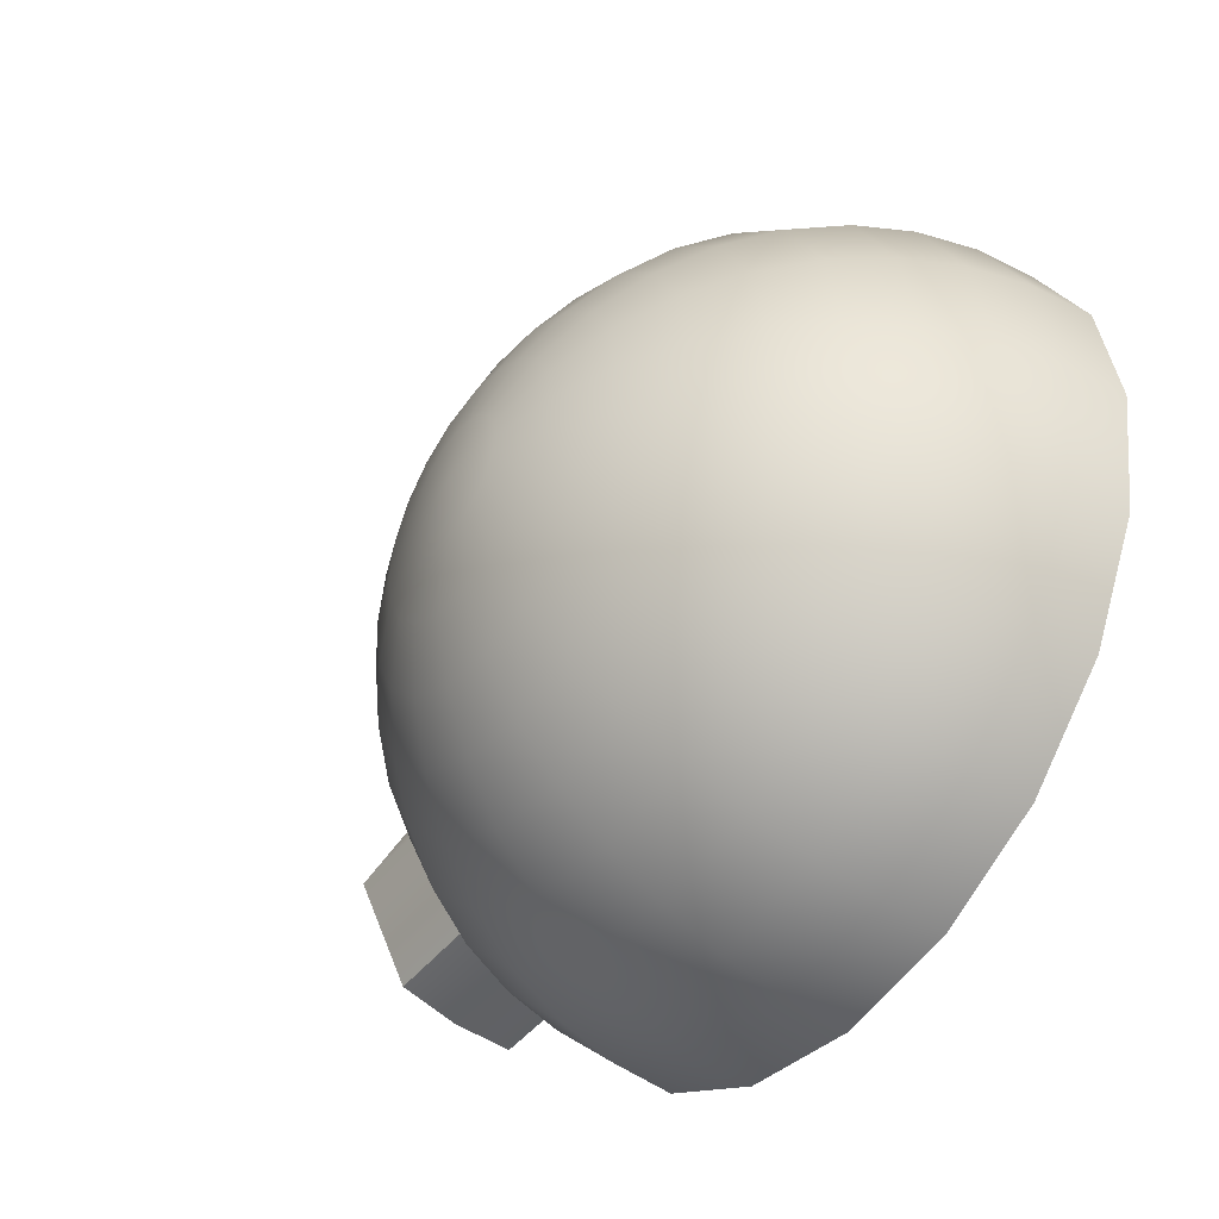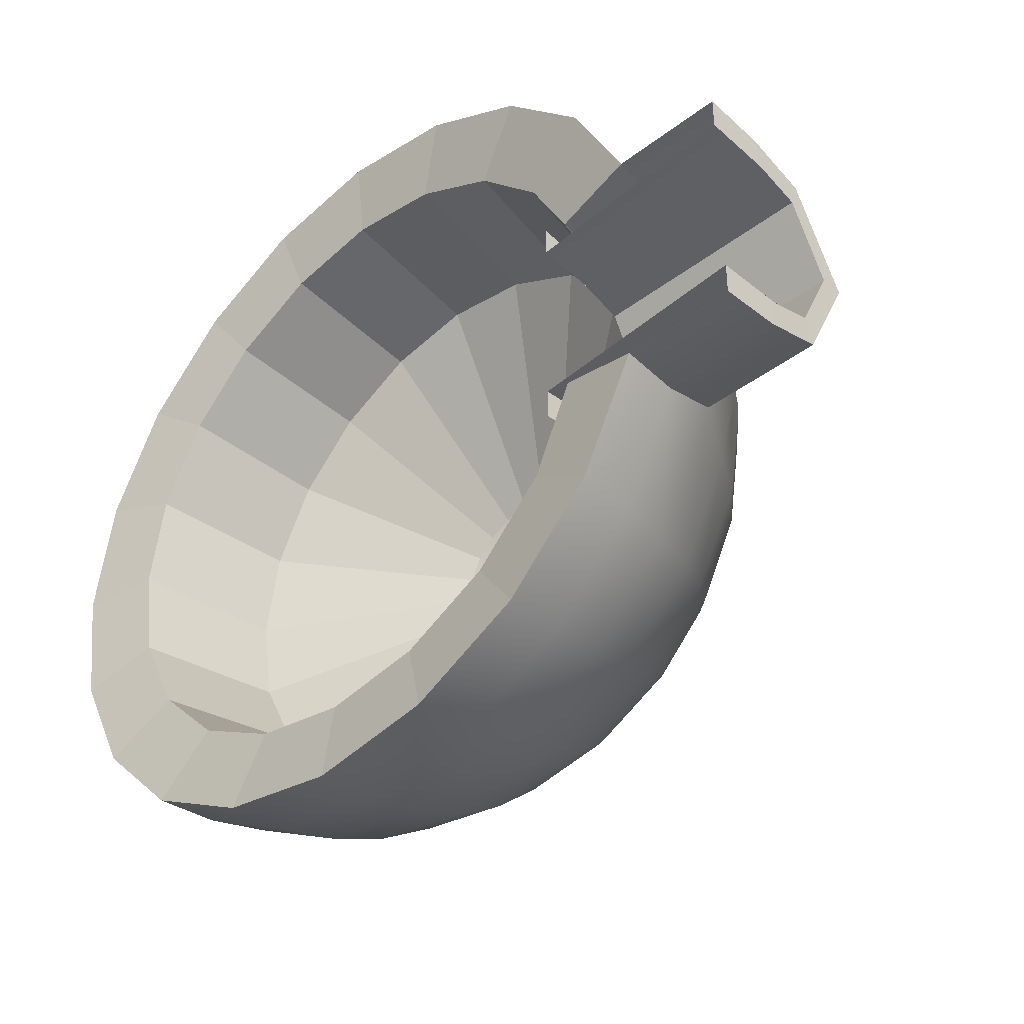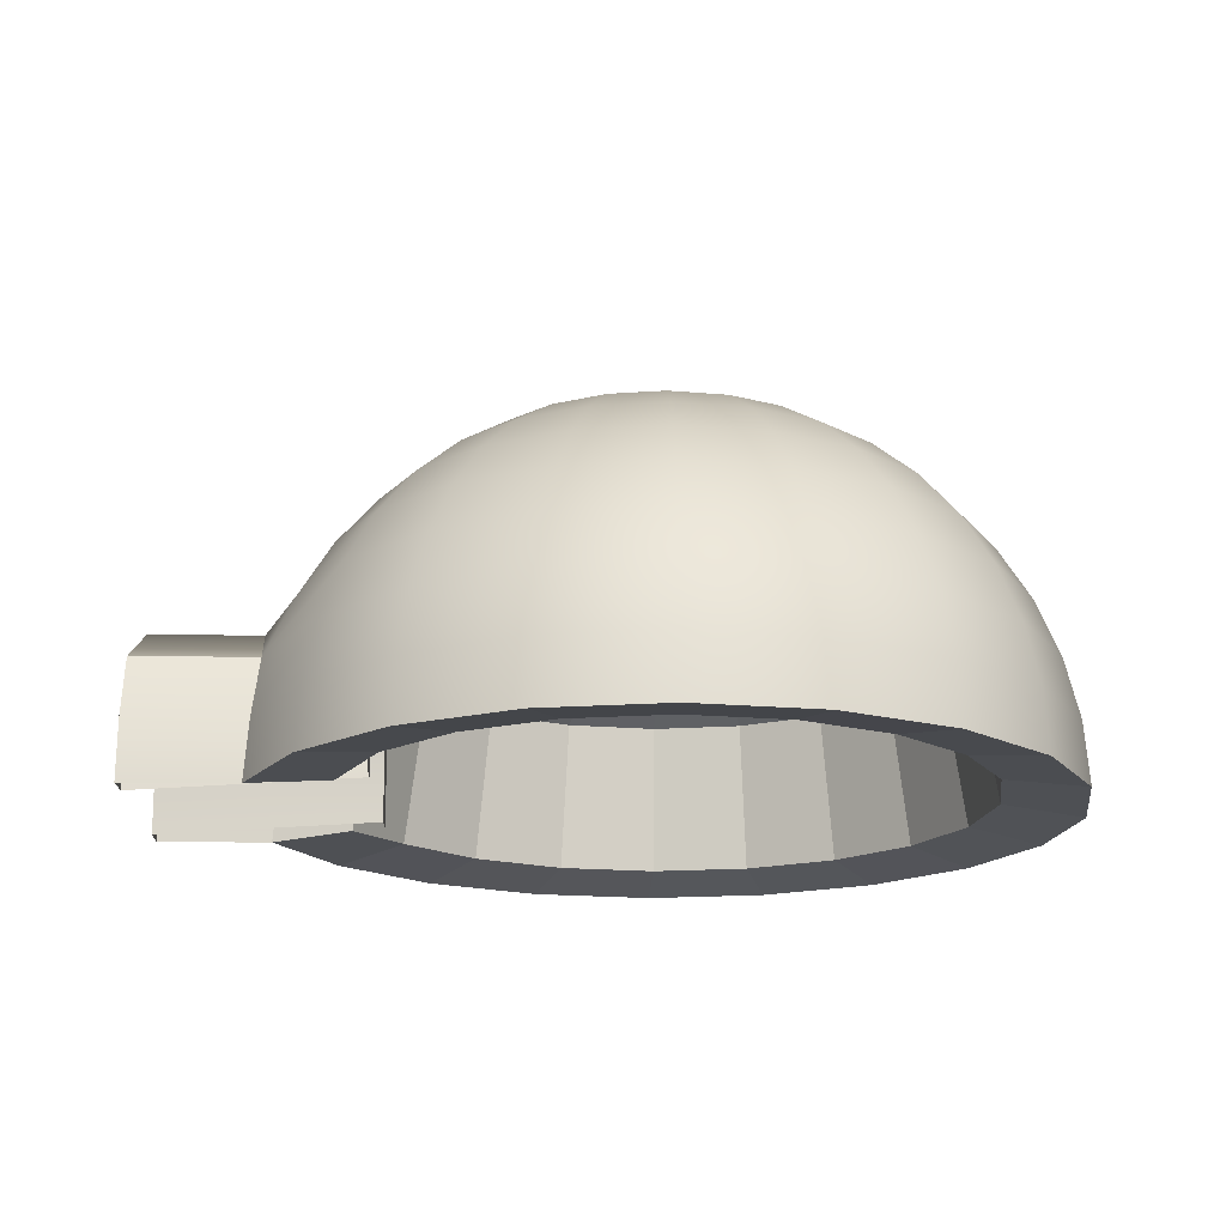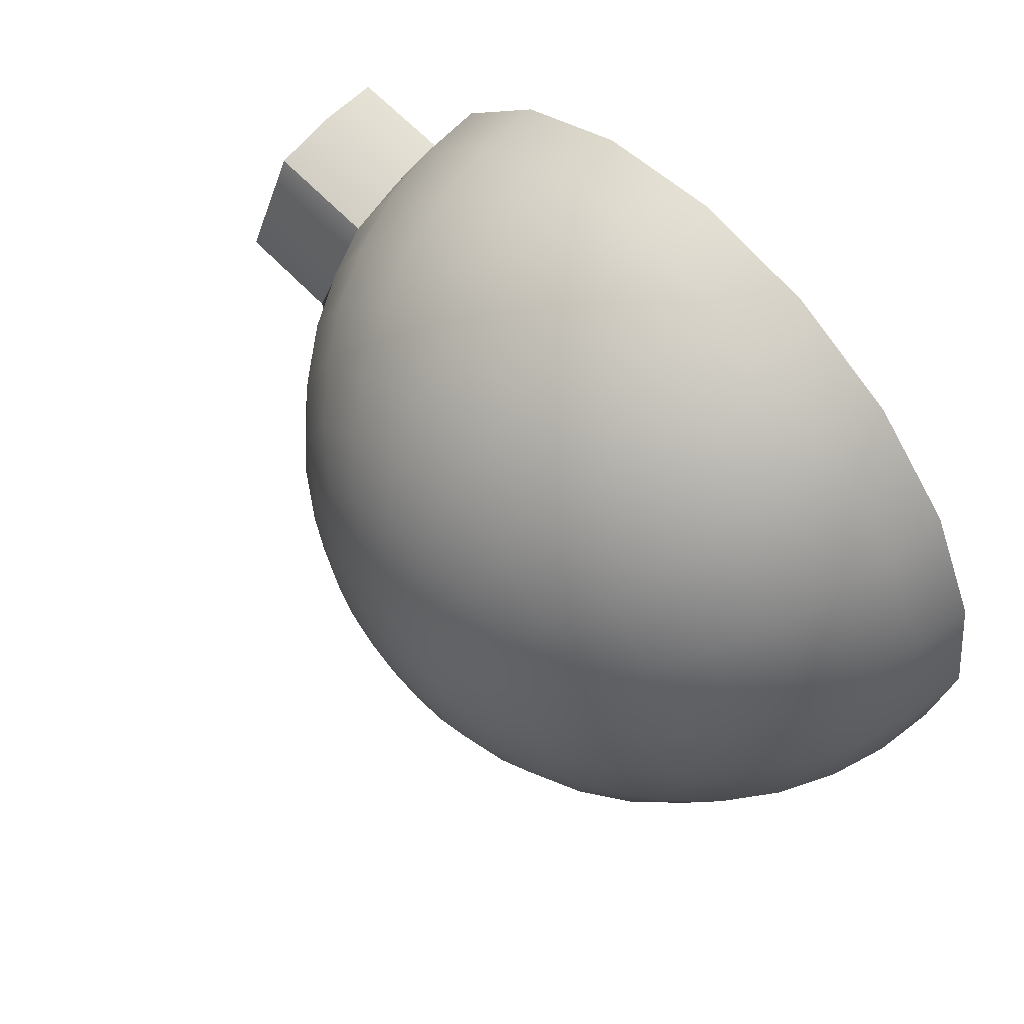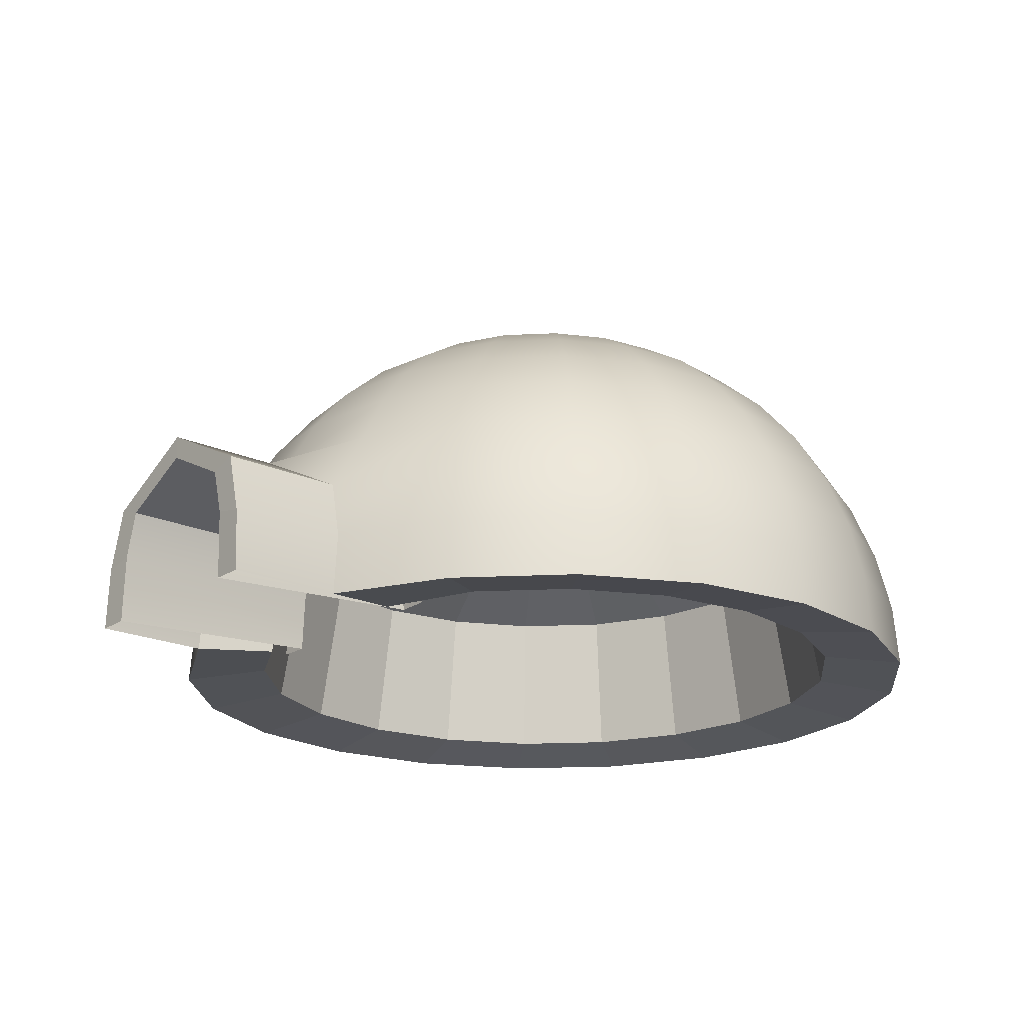
<metadata>
{"format":"obj","ext":"obj","renderer":"f3d","projection":"perspective","resolution":1024,"background":"white","views":[{"elev":-45.2,"azim":-125.6,"up":"+Z"},{"elev":-39.3,"azim":43.5,"up":"+Z"},{"elev":-17.5,"azim":178.9,"up":"+Y"},{"elev":61.4,"azim":-132.9,"up":"+Z"},{"elev":-20.3,"azim":140.0,"up":"+Y"}]}
</metadata>
<code>
g default
v 0.9511 0.8692 4.651
v 0.809 0.8692 4.372
v 0.5878 0.8692 4.151
v 0.309 0.8692 4.009
v 0 0.8692 3.96
v -0.309 0.8692 4.009
v -0.5878 0.8692 4.151
v -0.809 0.8692 4.372
v -0.9511 0.8692 4.651
v -1 0.8692 4.96
v -0.9511 0.8692 5.269
v -0.809 0.8692 5.548
v -0.5878 0.8692 5.769
v -0.309 0.8692 5.911
v -0 0.8692 5.96
v 0.309 0.8692 5.911
v 0.5878 0.8692 5.769
v 0.809 0.8692 5.548
v 0.9511 0.8692 5.269
v 0.9393 1.026 4.655
v 0.7991 1.026 4.38
v 0.5805 1.026 4.161
v 0.3052 1.026 4.021
v 0 1.026 3.973
v -0.3052 1.026 4.021
v -0.5805 1.026 4.161
v -0.7991 1.026 4.38
v -0.9393 1.026 4.655
v -0.9877 1.026 4.96
v -0.9393 1.026 5.265
v -0.7991 1.026 5.541
v -0.5805 1.026 5.759
v -0.3052 1.026 5.9
v -0 1.026 5.948
v 0.3052 1.026 5.9
v 0.5805 1.026 5.759
v 0.7991 1.026 5.541
v 0.9393 1.026 5.265
v 0.9258 1.178 4.704
v 0.7694 1.178 4.401
v 0.559 1.178 4.191
v 0.2939 1.178 4.056
v 0 1.178 4.009
v -0.2939 1.178 4.056
v -0.559 1.178 4.191
v -0.7694 1.178 4.401
v -0.9045 1.178 4.666
v -0.9511 1.178 4.96
v -0.9045 1.178 5.254
v -0.7694 1.178 5.519
v -0.559 1.178 5.73
v -0.2939 1.178 5.865
v -0 1.178 5.911
v 0.2939 1.178 5.865
v 0.559 1.178 5.73
v 0.7694 1.178 5.519
v 0.9258 1.178 5.216
v 0.9511 1.308 4.96
v 0.8474 1.323 4.685
v 0.7208 1.323 4.436
v 0.5237 1.323 4.239
v 0.2753 1.323 4.113
v 0 1.323 4.069
v -0.2753 1.323 4.113
v -0.5237 1.323 4.239
v -0.7208 1.323 4.436
v -0.8474 1.323 4.685
v -0.891 1.323 4.96
v -0.8474 1.323 5.236
v -0.7208 1.323 5.484
v -0.5237 1.323 5.681
v -0.2753 1.323 5.808
v -0 1.323 5.851
v 0.2753 1.323 5.808
v 0.5237 1.323 5.681
v 0.7208 1.323 5.484
v 0.8474 1.323 5.236
v 0.891 1.323 4.96
v 0.7694 1.457 4.71
v 0.6545 1.457 4.485
v 0.4755 1.457 4.306
v 0.25 1.457 4.191
v 0 1.457 4.151
v -0.25 1.457 4.191
v -0.4755 1.457 4.306
v -0.6545 1.457 4.485
v -0.7694 1.457 4.71
v -0.809 1.457 4.96
v -0.7694 1.457 5.21
v -0.6545 1.457 5.436
v -0.4755 1.457 5.615
v -0.25 1.457 5.73
v -0 1.457 5.769
v 0.25 1.457 5.73
v 0.4755 1.457 5.615
v 0.6545 1.457 5.436
v 0.7694 1.457 5.21
v 0.809 1.457 4.96
v 0.6725 1.576 4.742
v 0.5721 1.576 4.545
v 0.4156 1.576 4.388
v 0.2185 1.576 4.288
v 0 1.576 4.253
v -0.2185 1.576 4.288
v -0.4156 1.576 4.388
v -0.5721 1.576 4.545
v -0.6725 1.576 4.742
v -0.7071 1.576 4.96
v -0.6725 1.576 5.179
v -0.5721 1.576 5.376
v -0.4156 1.576 5.532
v -0.2185 1.576 5.633
v -0 1.576 5.667
v 0.2185 1.576 5.633
v 0.4156 1.576 5.532
v 0.5721 1.576 5.376
v 0.6725 1.576 5.179
v 0.7071 1.576 4.96
v 0.559 1.678 4.779
v 0.4755 1.678 4.615
v 0.3455 1.678 4.485
v 0.1816 1.678 4.401
v 0 1.678 4.372
v -0.1816 1.678 4.401
v -0.3455 1.678 4.485
v -0.4755 1.678 4.615
v -0.559 1.678 4.779
v -0.5878 1.678 4.96
v -0.559 1.678 5.142
v -0.4755 1.678 5.306
v -0.3455 1.678 5.436
v -0.1816 1.678 5.519
v -0 1.678 5.548
v 0.1816 1.678 5.519
v 0.3455 1.678 5.436
v 0.4755 1.678 5.306
v 0.559 1.678 5.142
v 0.5878 1.678 4.96
v 0.4318 1.76 4.82
v 0.3673 1.76 4.693
v 0.2668 1.76 4.593
v 0.1403 1.76 4.528
v 0 1.76 4.506
v -0.1403 1.76 4.528
v -0.2668 1.76 4.593
v -0.3673 1.76 4.693
v -0.4318 1.76 4.82
v -0.454 1.76 4.96
v -0.4318 1.76 5.101
v -0.3673 1.76 5.227
v -0.2668 1.76 5.327
v -0.1403 1.76 5.392
v -0 1.76 5.414
v 0.1403 1.76 5.392
v 0.2668 1.76 5.327
v 0.3673 1.76 5.227
v 0.4318 1.76 5.101
v 0.454 1.76 4.96
v 0.2939 1.82 4.865
v 0.25 1.82 4.779
v 0.1816 1.82 4.71
v 0.09549 1.82 4.666
v 0 1.82 4.651
v -0.09549 1.82 4.666
v -0.1816 1.82 4.71
v -0.25 1.82 4.779
v -0.2939 1.82 4.865
v -0.309 1.82 4.96
v -0.2939 1.82 5.056
v -0.25 1.82 5.142
v -0.1816 1.82 5.21
v -0.09549 1.82 5.254
v -0 1.82 5.269
v 0.09549 1.82 5.254
v 0.1816 1.82 5.21
v 0.25 1.82 5.142
v 0.2939 1.82 5.056
v 0.309 1.82 4.96
v 0.1488 1.857 4.912
v 0.1266 1.857 4.868
v 0.09195 1.857 4.834
v 0.04834 1.857 4.811
v 0 1.857 4.804
v -0.04834 1.857 4.811
v -0.09195 1.857 4.834
v -0.1266 1.857 4.868
v -0.1488 1.857 4.912
v -0.1564 1.857 4.96
v -0.1488 1.857 5.009
v -0.1266 1.857 5.052
v -0.09195 1.857 5.087
v -0.04834 1.857 5.109
v -0 1.857 5.117
v 0.04834 1.857 5.109
v 0.09195 1.857 5.087
v 0.1266 1.857 5.052
v 0.1488 1.857 5.009
v 0.1564 1.857 4.96
v 0 1.869 4.96
v 0.7501 0.8883 4.699
v 0.6373 0.901 4.494
v 0.4617 0.901 4.318
v 0.2403 0.901 4.205
v -0.005041 0.901 4.166
v -0.2504 0.901 4.205
v -0.4717 0.901 4.318
v -0.6474 0.901 4.494
v -0.7602 0.901 4.715
v -0.799 0.901 4.96
v -0.7602 0.901 5.206
v -0.6474 0.901 5.427
v -0.4717 0.901 5.603
v -0.2504 0.901 5.715
v -0.005041 0.901 5.754
v 0.2403 0.901 5.715
v 0.4617 0.901 5.603
v 0.6373 0.901 5.427
v 0.7501 0.8883 5.221
v 0.7131 1.146 5.194
v 0.7501 1.262 4.96
v 0.7131 1.146 4.727
v 0.7408 1.025 4.707
v 0.7408 1.025 5.213
v 0.6917 1.275 4.733
v 0.5874 1.275 4.529
v 0.425 1.275 4.366
v 0.2203 1.275 4.262
v -0.006507 1.275 4.226
v -0.2334 1.275 4.262
v -0.438 1.275 4.366
v -0.6004 1.275 4.529
v -0.7047 1.275 4.733
v -0.7406 1.275 4.96
v -0.7047 1.275 5.187
v -0.6004 1.275 5.392
v -0.438 1.275 5.554
v -0.2334 1.275 5.658
v -0.006507 1.275 5.694
v 0.2203 1.275 5.658
v 0.425 1.275 5.554
v 0.5874 1.275 5.392
v 0.6917 1.275 5.187
v 0.6575 1.502 5.176
v 0.6917 1.502 4.96
v 0.6575 1.502 4.744
v 0.6831 1.39 4.736
v 0.6831 1.39 5.184
v 0.1839 1.567 4.894
v 0.1535 1.567 4.835
v 0.1063 1.567 4.787
v 0.04675 1.567 4.757
v -0.01925 1.567 4.747
v -0.08524 1.567 4.757
v -0.1448 1.567 4.787
v -0.192 1.567 4.835
v -0.2224 1.567 4.894
v -0.2328 1.567 4.96
v -0.2224 1.567 5.026
v -0.192 1.567 5.086
v -0.1448 1.567 5.133
v -0.08524 1.567 5.163
v -0.01925 1.567 5.174
v 0.04675 1.567 5.163
v 0.1063 1.567 5.133
v 0.1535 1.567 5.086
v 0.1839 1.567 5.026
v 0.1739 1.633 5.023
v 0.1839 1.633 4.96
v 0.1739 1.633 4.897
v 0.1814 1.6 4.895
v 0.1814 1.6 5.025
v 1.233 1.178 5.216
v 1.235 1.308 4.96
v 1.233 1.178 4.704
v 1.235 0.8692 4.651
v 1.235 1.026 4.661
v 1.235 0.8692 5.269
v 1.235 1.026 5.259
v 1.234 1.155 5.15
v 1.234 1.251 4.96
v 1.234 1.155 4.771
v 1.234 0.8704 4.732
v 1.234 1.042 4.739
v 1.234 0.8704 5.189
v 1.234 1.042 5.181
v 0.6736 1.155 5.15
v 0.6736 1.251 4.96
v 0.6736 1.155 4.771
v 0.6736 0.9033 4.732
v 0.6736 1.042 4.739
v 0.6736 0.9033 5.189
v 0.6736 1.042 5.181
v 0.6736 1.177 5.213
v 0.6736 1.305 4.96
v 0.6736 1.177 4.707
v 0.6736 0.9049 4.655
v 0.6736 1.026 4.665
v 0.6736 0.9049 5.265
v 0.6736 1.026 5.255
g Igloo
f 1 2 21 20
f 2 3 22 21
f 3 4 23 22
f 4 5 24 23
f 5 6 25 24
f 6 7 26 25
f 7 8 27 26
f 8 9 28 27
f 9 10 29 28
f 10 11 30 29
f 11 12 31 30
f 12 13 32 31
f 13 14 33 32
f 14 15 34 33
f 15 16 35 34
f 16 17 36 35
f 17 18 37 36
f 18 19 38 37
f 20 21 40 39
f 21 22 41 40
f 22 23 42 41
f 23 24 43 42
f 24 25 44 43
f 25 26 45 44
f 26 27 46 45
f 27 28 47 46
f 28 29 48 47
f 29 30 49 48
f 30 31 50 49
f 31 32 51 50
f 32 33 52 51
f 33 34 53 52
f 34 35 54 53
f 35 36 55 54
f 36 37 56 55
f 37 38 57 56
f 39 40 60 59
f 40 41 61 60
f 41 42 62 61
f 42 43 63 62
f 43 44 64 63
f 44 45 65 64
f 45 46 66 65
f 46 47 67 66
f 47 48 68 67
f 48 49 69 68
f 49 50 70 69
f 50 51 71 70
f 51 52 72 71
f 52 53 73 72
f 53 54 74 73
f 54 55 75 74
f 55 56 76 75
f 56 57 77 76
f 57 58 78 77
f 58 39 59 78
f 59 60 80 79
f 60 61 81 80
f 61 62 82 81
f 62 63 83 82
f 63 64 84 83
f 64 65 85 84
f 65 66 86 85
f 66 67 87 86
f 67 68 88 87
f 68 69 89 88
f 69 70 90 89
f 70 71 91 90
f 71 72 92 91
f 72 73 93 92
f 73 74 94 93
f 74 75 95 94
f 75 76 96 95
f 76 77 97 96
f 77 78 98 97
f 78 59 79 98
f 79 80 100 99
f 80 81 101 100
f 81 82 102 101
f 82 83 103 102
f 83 84 104 103
f 84 85 105 104
f 85 86 106 105
f 86 87 107 106
f 87 88 108 107
f 88 89 109 108
f 89 90 110 109
f 90 91 111 110
f 91 92 112 111
f 92 93 113 112
f 93 94 114 113
f 94 95 115 114
f 95 96 116 115
f 96 97 117 116
f 97 98 118 117
f 98 79 99 118
f 99 100 120 119
f 100 101 121 120
f 101 102 122 121
f 102 103 123 122
f 103 104 124 123
f 104 105 125 124
f 105 106 126 125
f 106 107 127 126
f 107 108 128 127
f 108 109 129 128
f 109 110 130 129
f 110 111 131 130
f 111 112 132 131
f 112 113 133 132
f 113 114 134 133
f 114 115 135 134
f 115 116 136 135
f 116 117 137 136
f 117 118 138 137
f 118 99 119 138
f 119 120 140 139
f 120 121 141 140
f 121 122 142 141
f 122 123 143 142
f 123 124 144 143
f 124 125 145 144
f 125 126 146 145
f 126 127 147 146
f 127 128 148 147
f 128 129 149 148
f 129 130 150 149
f 130 131 151 150
f 131 132 152 151
f 132 133 153 152
f 133 134 154 153
f 134 135 155 154
f 135 136 156 155
f 136 137 157 156
f 137 138 158 157
f 138 119 139 158
f 139 140 160 159
f 140 141 161 160
f 141 142 162 161
f 142 143 163 162
f 143 144 164 163
f 144 145 165 164
f 145 146 166 165
f 146 147 167 166
f 147 148 168 167
f 148 149 169 168
f 149 150 170 169
f 150 151 171 170
f 151 152 172 171
f 152 153 173 172
f 153 154 174 173
f 154 155 175 174
f 155 156 176 175
f 156 157 177 176
f 157 158 178 177
f 158 139 159 178
f 159 160 180 179
f 160 161 181 180
f 161 162 182 181
f 162 163 183 182
f 163 164 184 183
f 164 165 185 184
f 165 166 186 185
f 166 167 187 186
f 167 168 188 187
f 168 169 189 188
f 169 170 190 189
f 170 171 191 190
f 171 172 192 191
f 172 173 193 192
f 173 174 194 193
f 174 175 195 194
f 175 176 196 195
f 176 177 197 196
f 177 178 198 197
f 178 159 179 198
f 179 180 199
f 180 181 199
f 181 182 199
f 182 183 199
f 183 184 199
f 184 185 199
f 185 186 199
f 186 187 199
f 187 188 199
f 188 189 199
f 189 190 199
f 190 191 199
f 191 192 199
f 192 193 199
f 193 194 199
f 194 195 199
f 195 196 199
f 196 197 199
f 197 198 199
f 198 179 199
f 2 1 200 201
f 3 2 201 202
f 4 3 202 203
f 5 4 203 204
f 6 5 204 205
f 7 6 205 206
f 8 7 206 207
f 9 8 207 208
f 10 9 208 209
f 11 10 209 210
f 12 11 210 211
f 13 12 211 212
f 14 13 212 213
f 15 14 213 214
f 16 15 214 215
f 17 16 215 216
f 18 17 216 217
f 19 18 217 218
f 58 57 219 220
f 39 58 220 221
f 1 20 222 200
f 38 19 218 223
f 20 39 221 222
f 57 38 223 219
f 201 200 224 225
f 202 201 225 226
f 203 202 226 227
f 204 203 227 228
f 205 204 228 229
f 206 205 229 230
f 207 206 230 231
f 208 207 231 232
f 209 208 232 233
f 210 209 233 234
f 211 210 234 235
f 212 211 235 236
f 213 212 236 237
f 214 213 237 238
f 215 214 238 239
f 216 215 239 240
f 217 216 240 241
f 218 217 241 242
f 220 219 243 244
f 221 220 244 245
f 200 222 246 224
f 223 218 242 247
f 222 221 245 246
f 219 223 247 243
f 225 224 248 249
f 226 225 249 250
f 227 226 250 251
f 228 227 251 252
f 229 228 252 253
f 230 229 253 254
f 231 230 254 255
f 232 231 255 256
f 233 232 256 257
f 234 233 257 258
f 235 234 258 259
f 236 235 259 260
f 237 236 260 261
f 238 237 261 262
f 239 238 262 263
f 240 239 263 264
f 241 240 264 265
f 242 241 265 266
f 244 243 267 268
f 245 244 268 269
f 224 246 270 248
f 247 242 266 271
f 246 245 269 270
f 243 247 271 267
f 57 272 273 58
f 58 273 274 39
f 1 20 276 275
f 19 277 278 38
f 20 39 274 276
f 38 278 272 57
f 273 272 279 280
f 274 273 280 281
f 276 283 282 275
f 278 277 284 285
f 274 281 283 276
f 272 278 285 279
f 280 279 286 287
f 281 280 287 288
f 282 283 290 289
f 285 284 291 292
f 283 281 288 290
f 279 285 292 286
f 287 286 293 294
f 288 287 294 295
f 289 290 297 296
f 292 291 298 299
f 290 288 295 297
f 286 292 299 293

</code>
